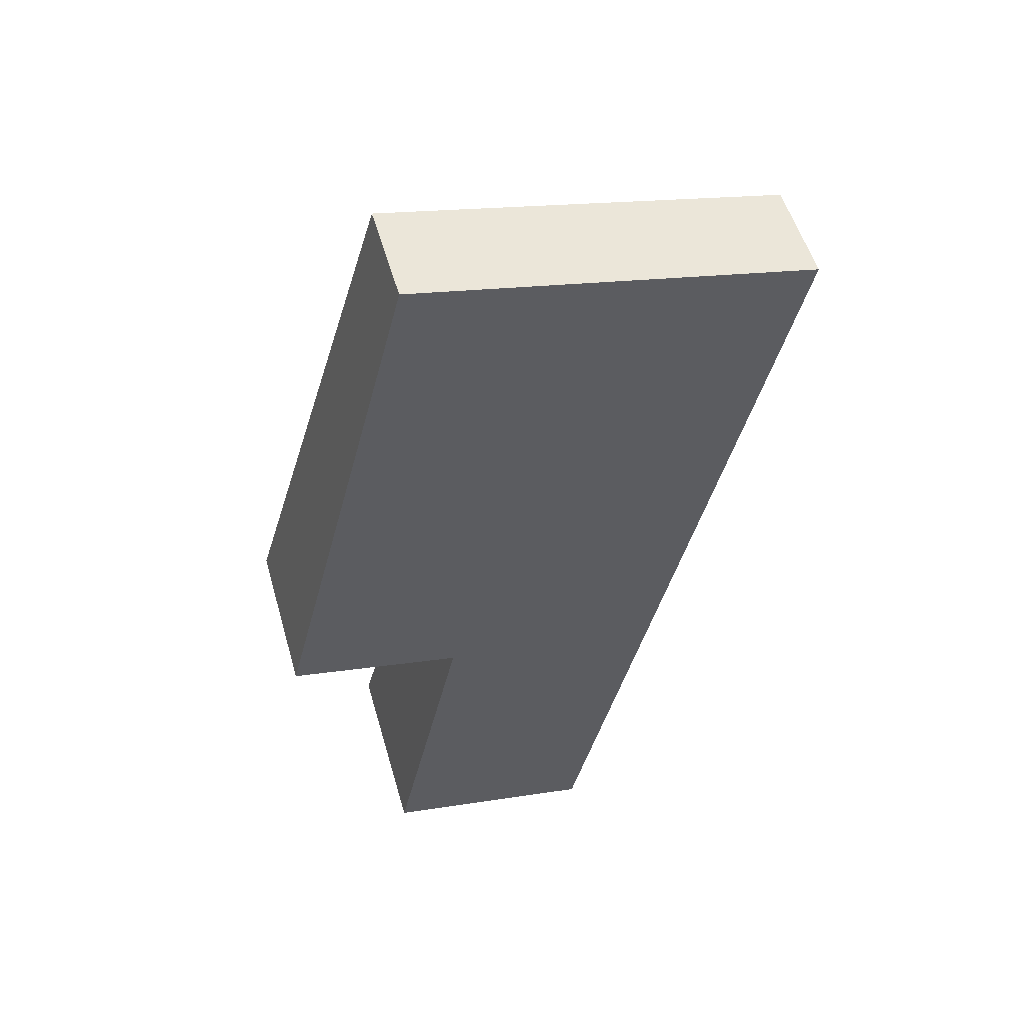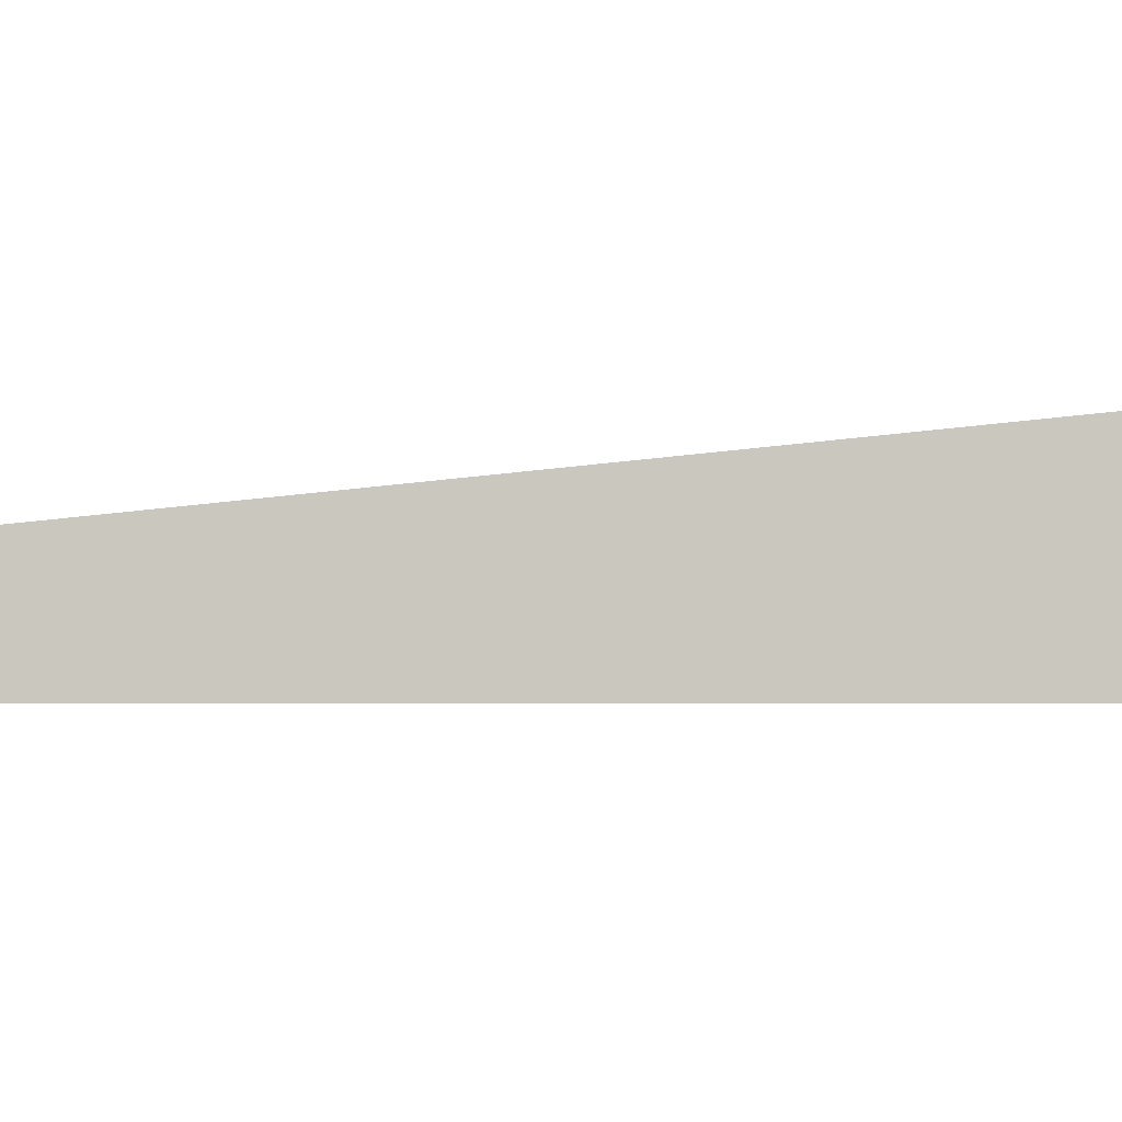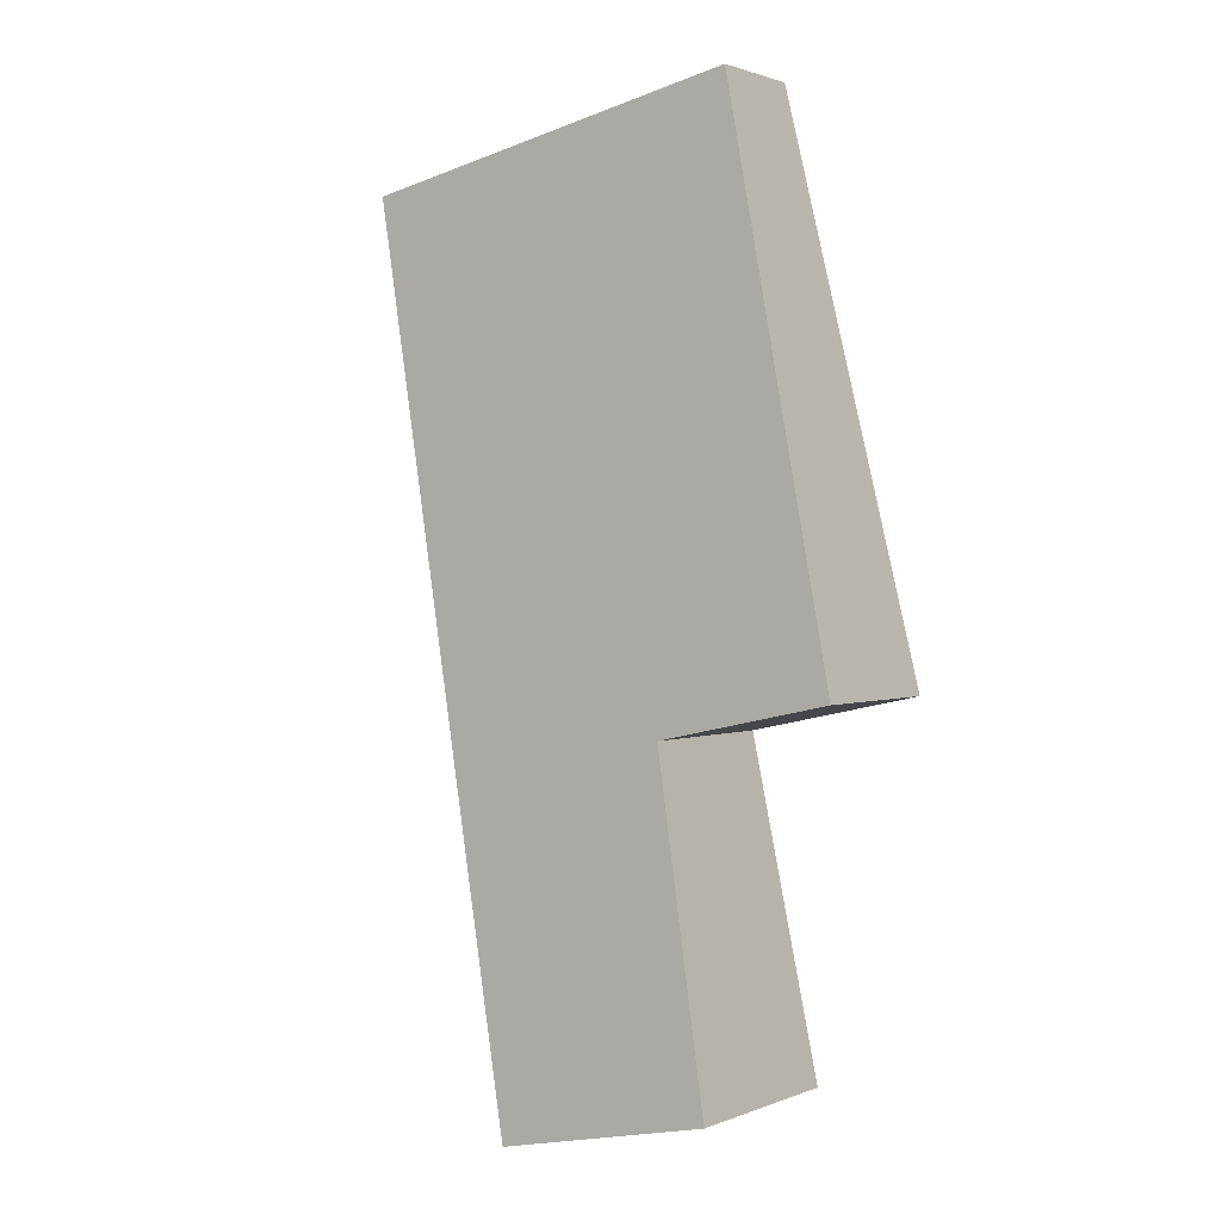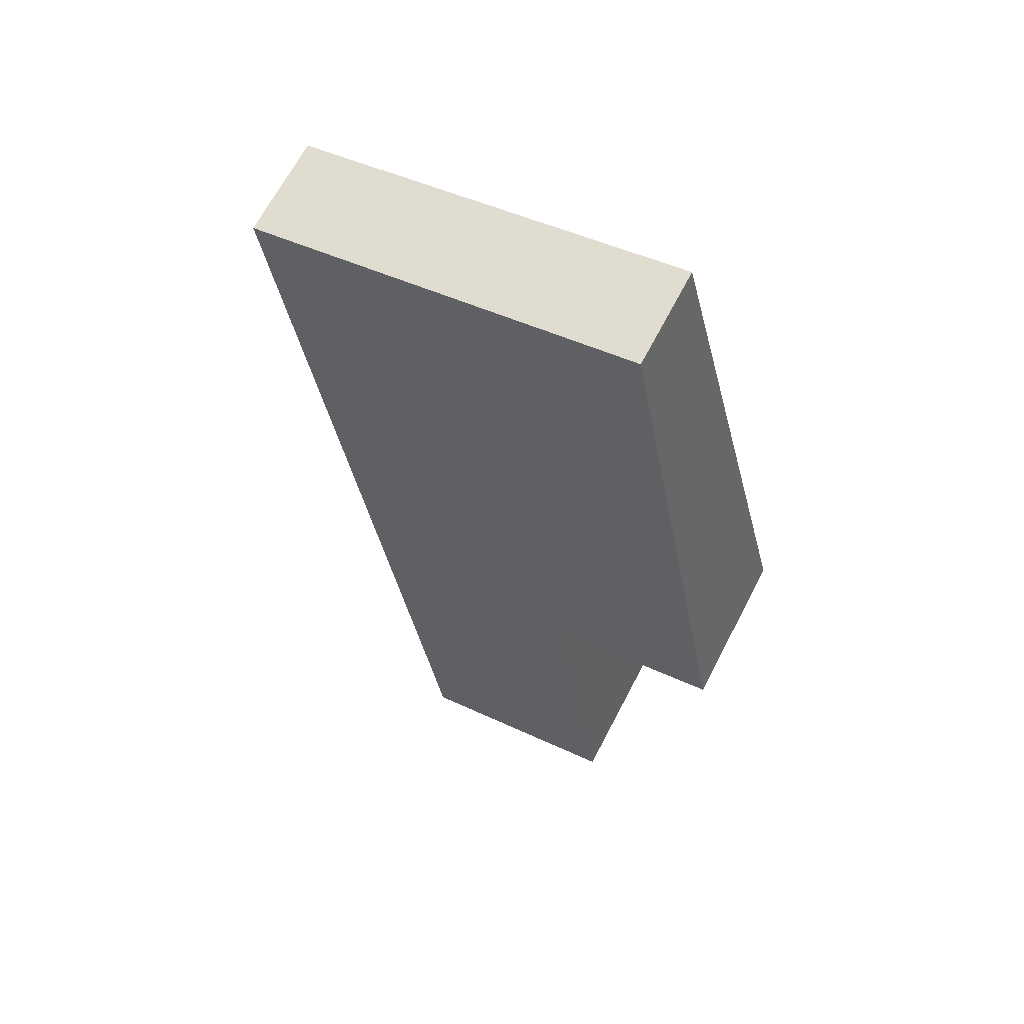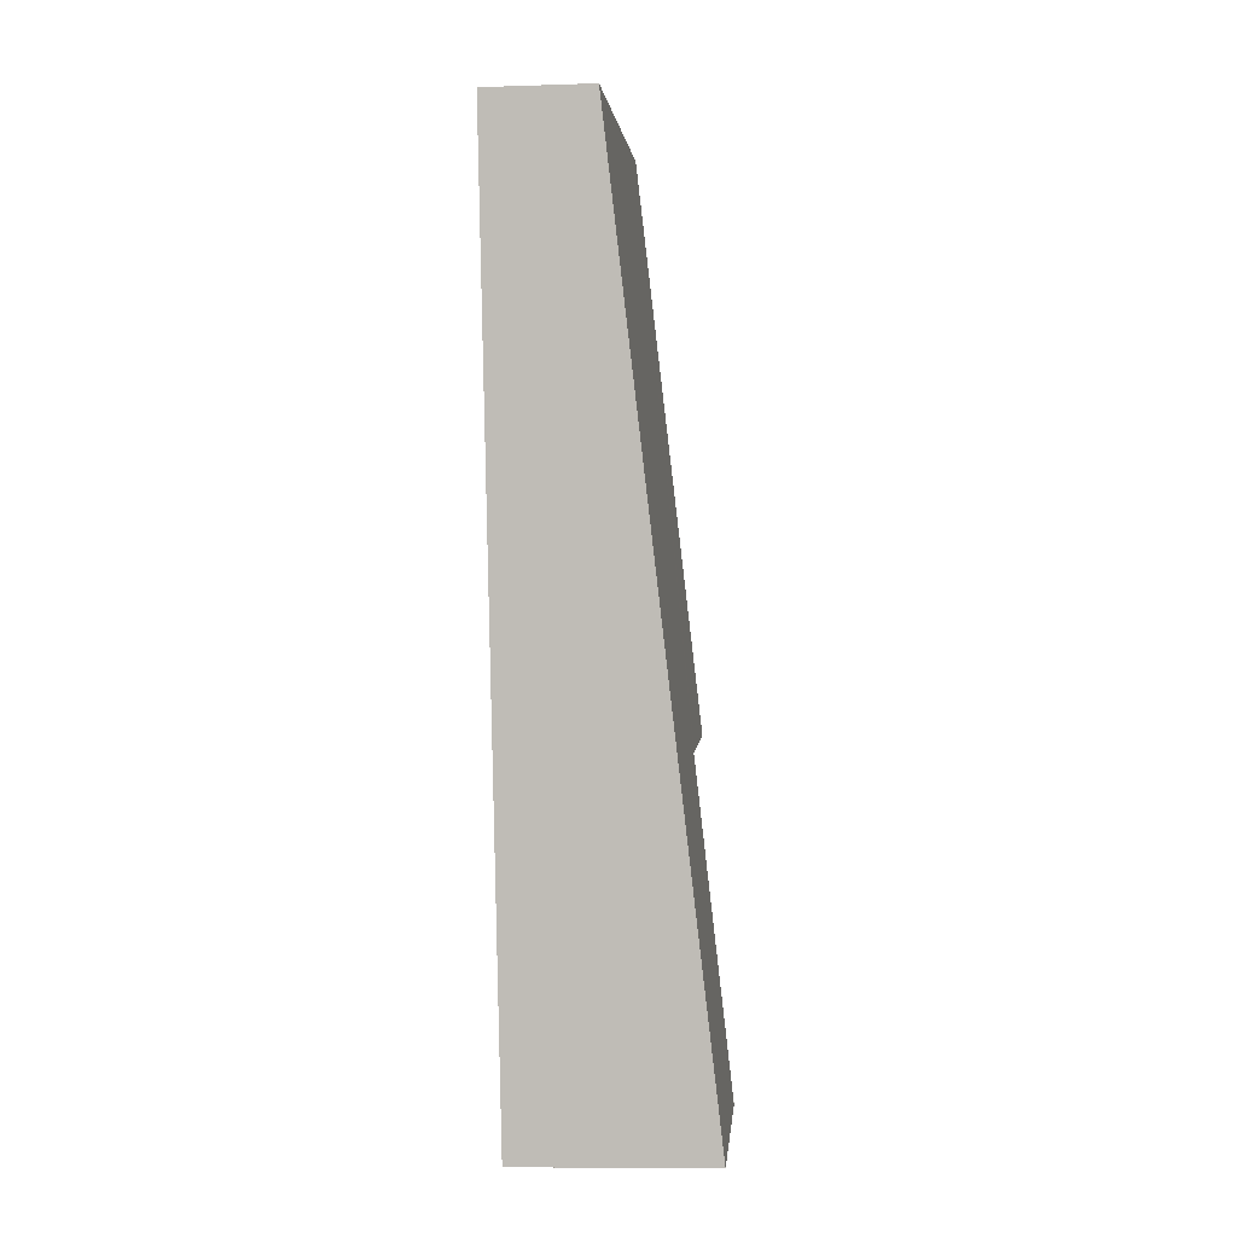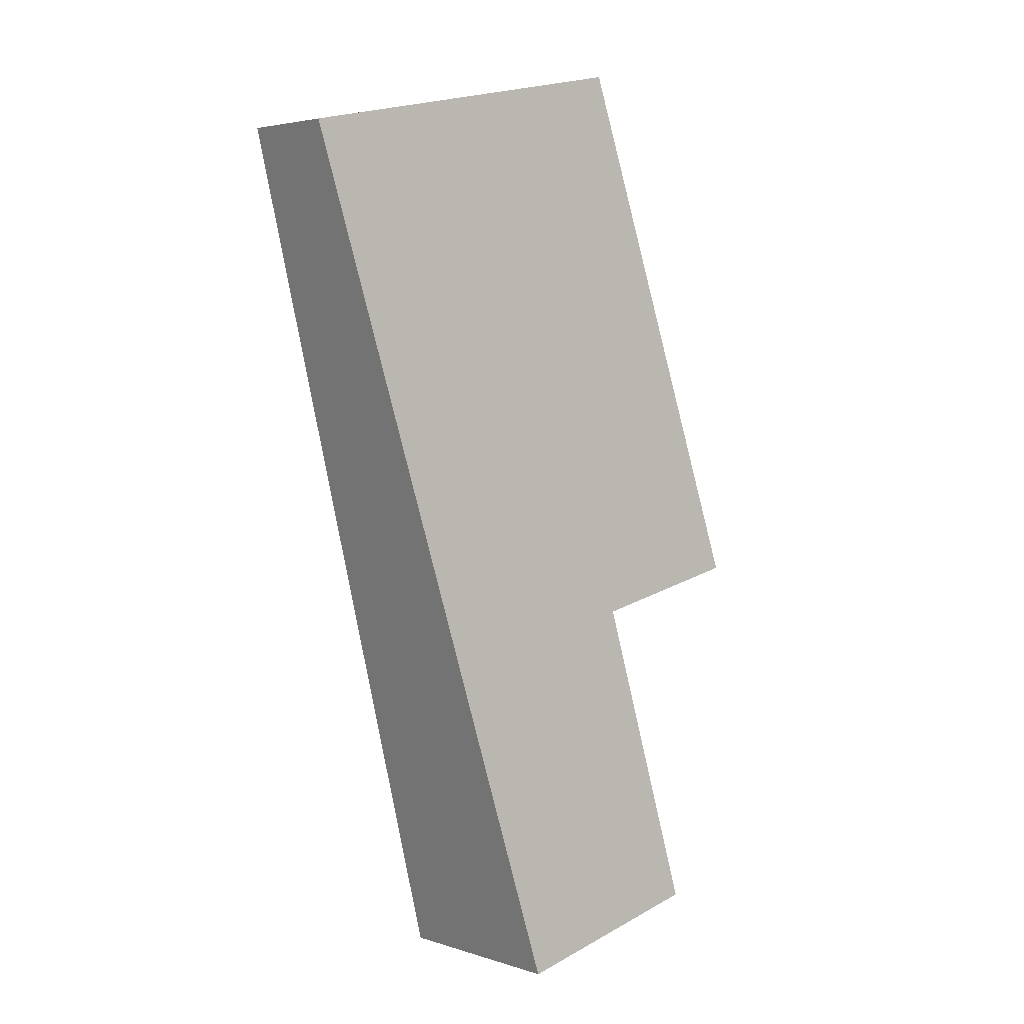
<metadata>
{"format":"obj","ext":"obj","renderer":"f3d","projection":"perspective","resolution":1024,"background":"white","views":[{"elev":53.3,"azim":-15.8,"up":"+Z"},{"elev":-2.3,"azim":106.9,"up":"+Y"},{"elev":1.3,"azim":-144.7,"up":"+Z"},{"elev":67.3,"azim":-152.4,"up":"+Z"},{"elev":-9.9,"azim":94.8,"up":"+Z"},{"elev":3.7,"azim":136.7,"up":"+Z"}]}
</metadata>
<code>
v  1.912 1.384 7.58
v  2.228 2.15 -0.483
v  0 2.147 1.315e-16
v  2.366 2.15 -0.513
v  4.355 2.594 -5.562
v  1.41 2.591 -4.923
v  7.303 1.384 6.467
v  4.094 1.384 7.13
v  0 0 0
v  1.912 -4.641e-16 7.58
v  1.41 3.014e-16 -4.923
v  2.366 3.141e-17 -0.513
v  4.094 -4.366e-16 7.13
v  7.303 -3.96e-16 6.467
v  4.355 3.406e-16 -5.562
v  2.228 2.958e-17 -0.483
g defaultobject
f 1 2 3
f 2 1 4
f 4 5 6
f 5 4 7
f 7 4 1
f 7 1 8
f 9 1 3
f 1 9 10
f 11 4 6
f 4 11 12
f 10 8 1
f 8 10 13
f 8 13 7
f 7 13 14
f 7 15 5
f 15 7 14
f 15 6 5
f 6 15 11
f 2 9 3
f 9 2 4
f 9 4 16
f 16 4 12
f 10 16 12
f 16 10 9
f 13 15 14
f 15 13 10
f 15 10 12
f 15 12 11

</code>
